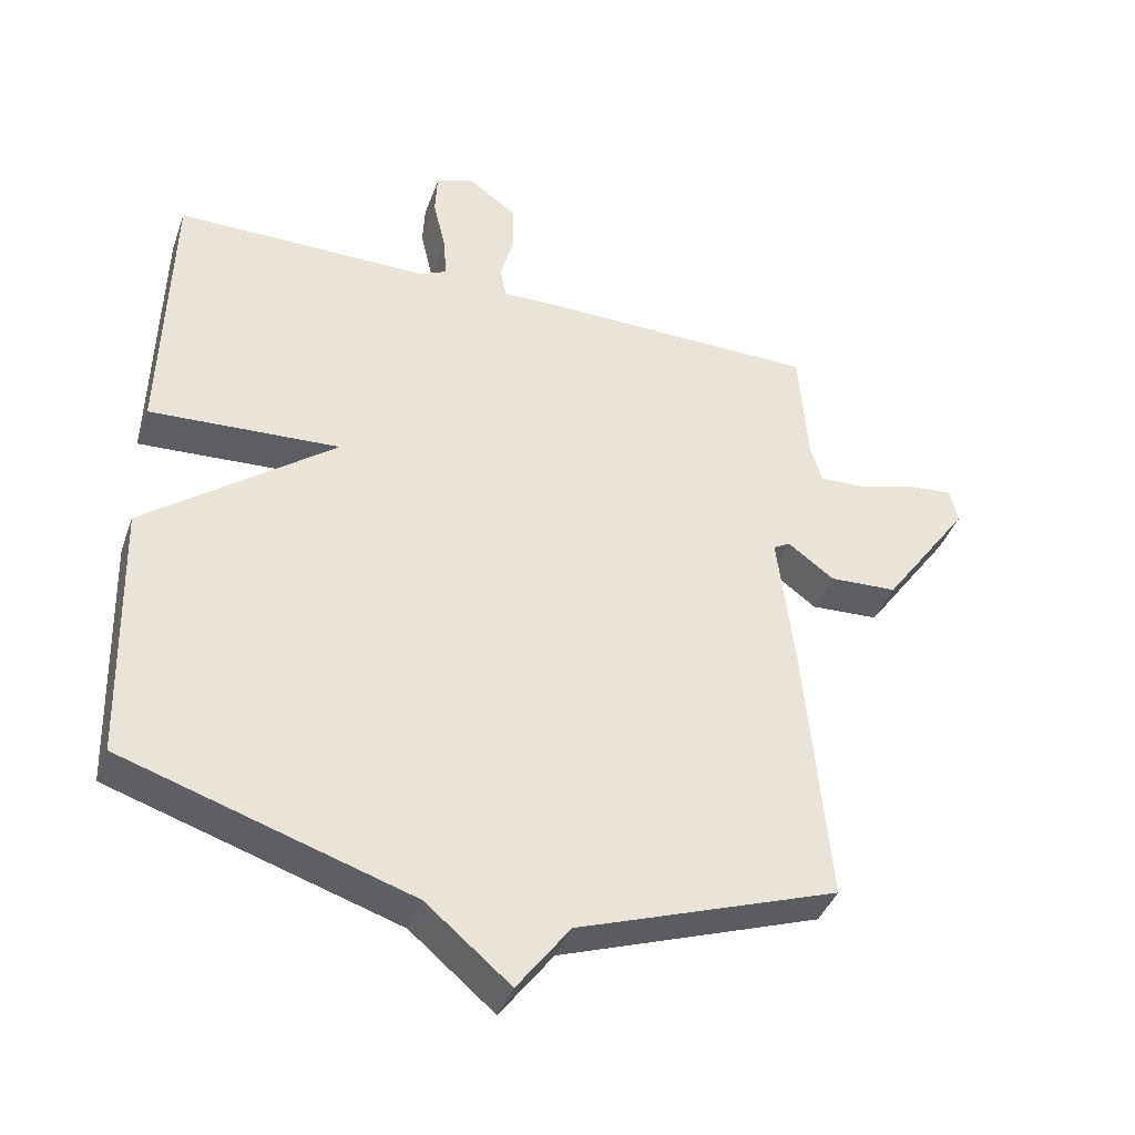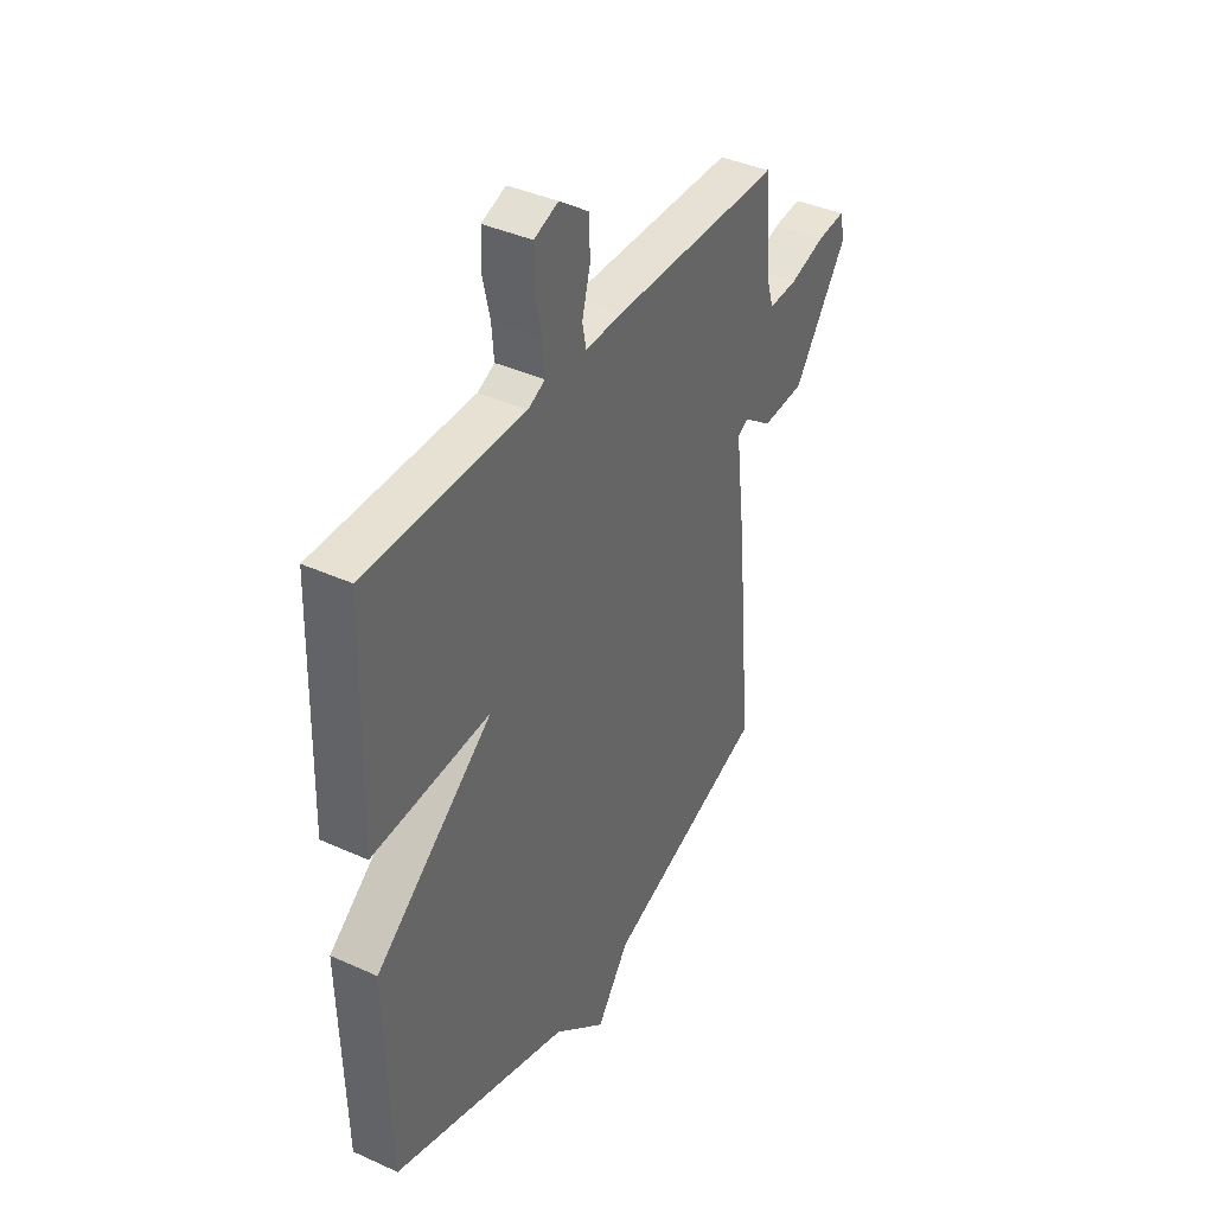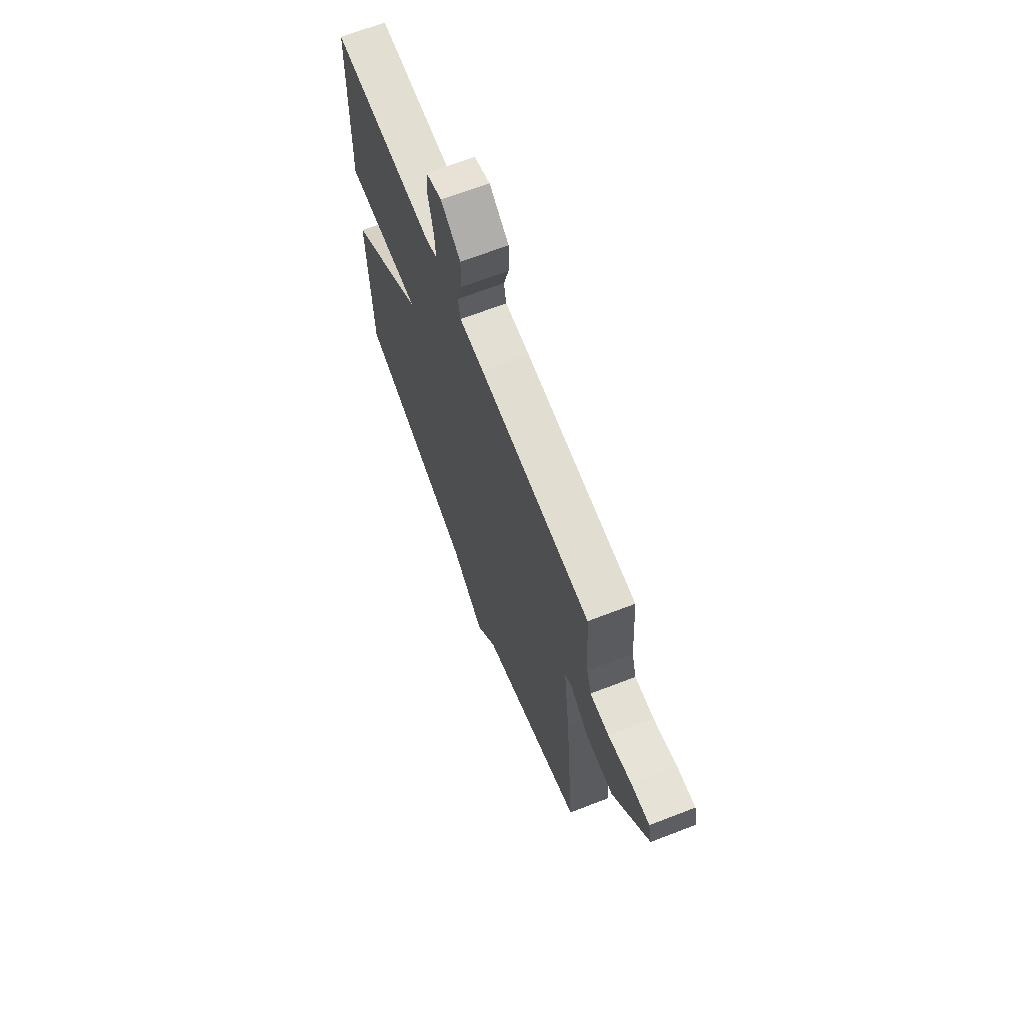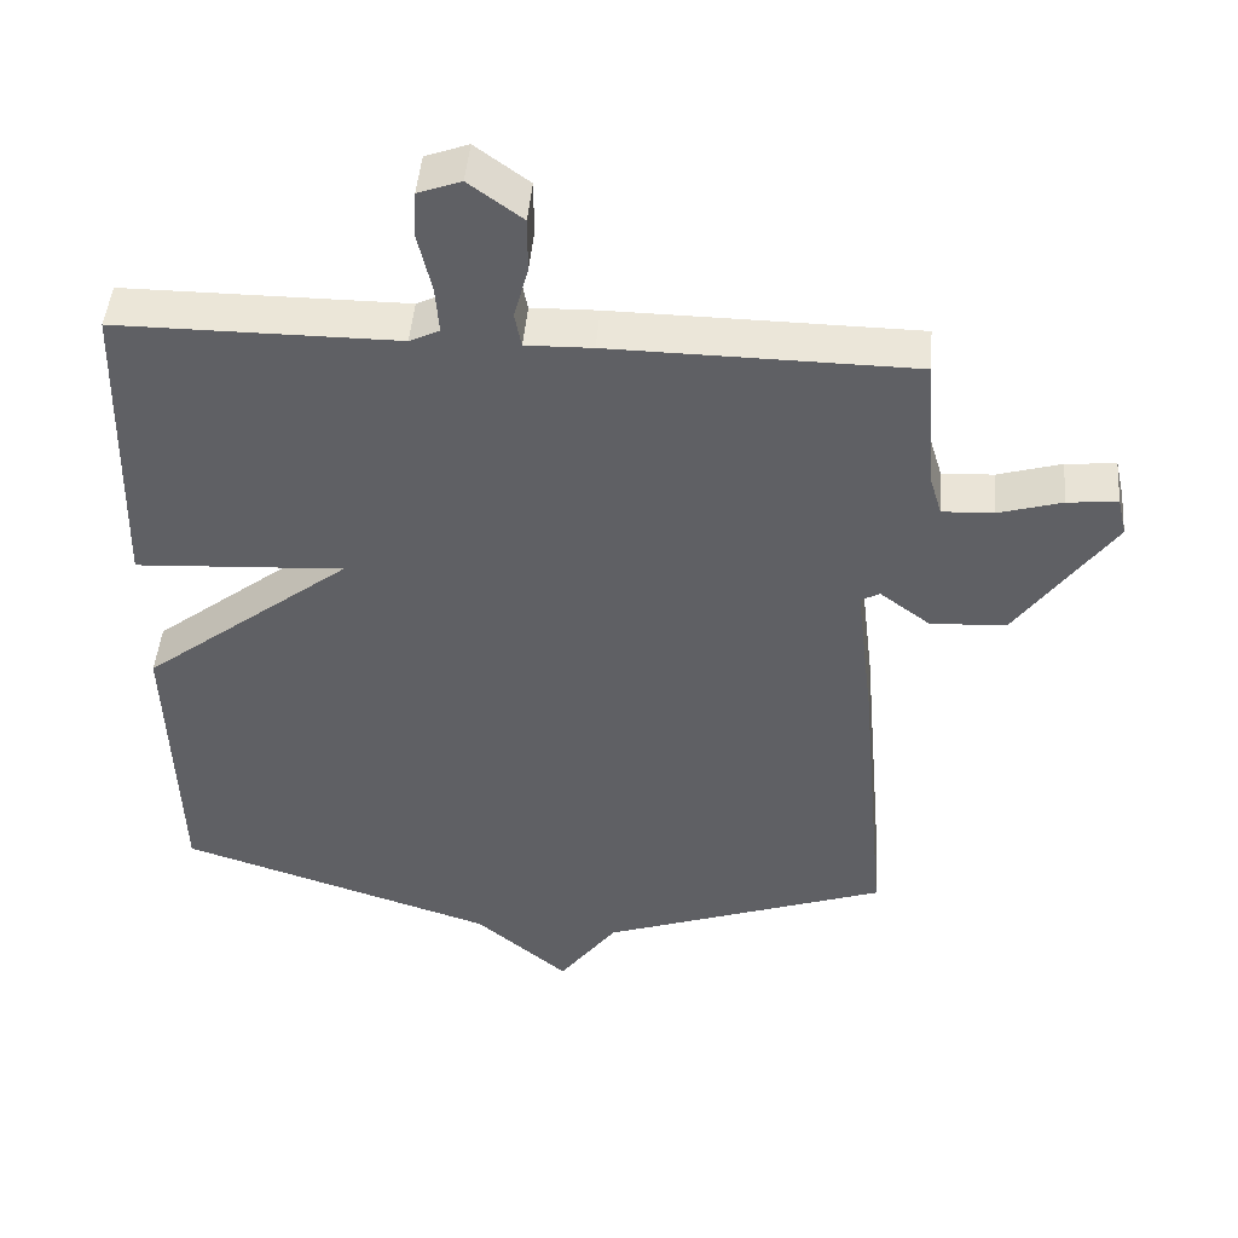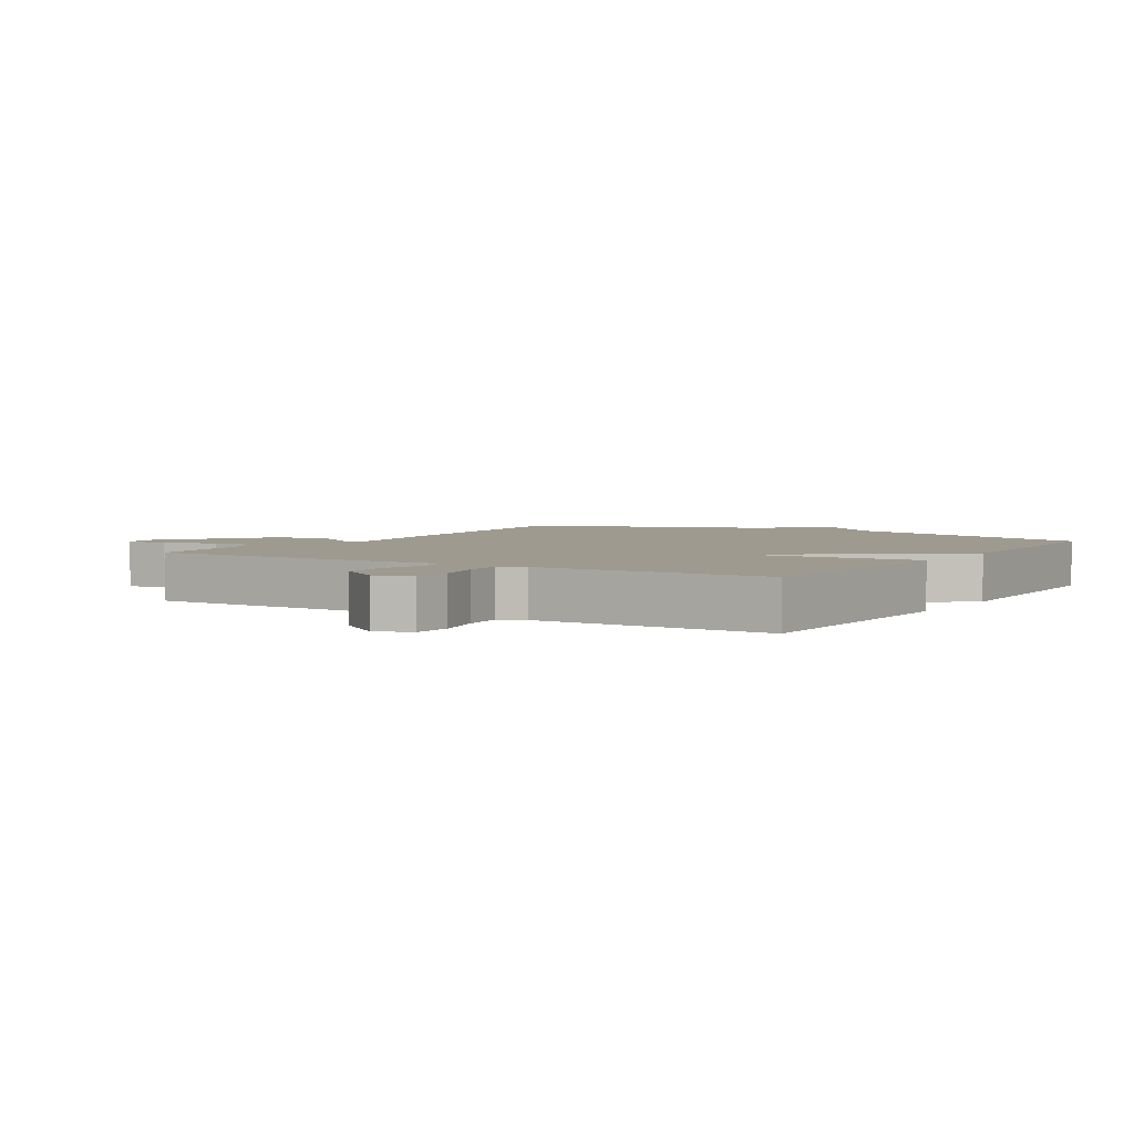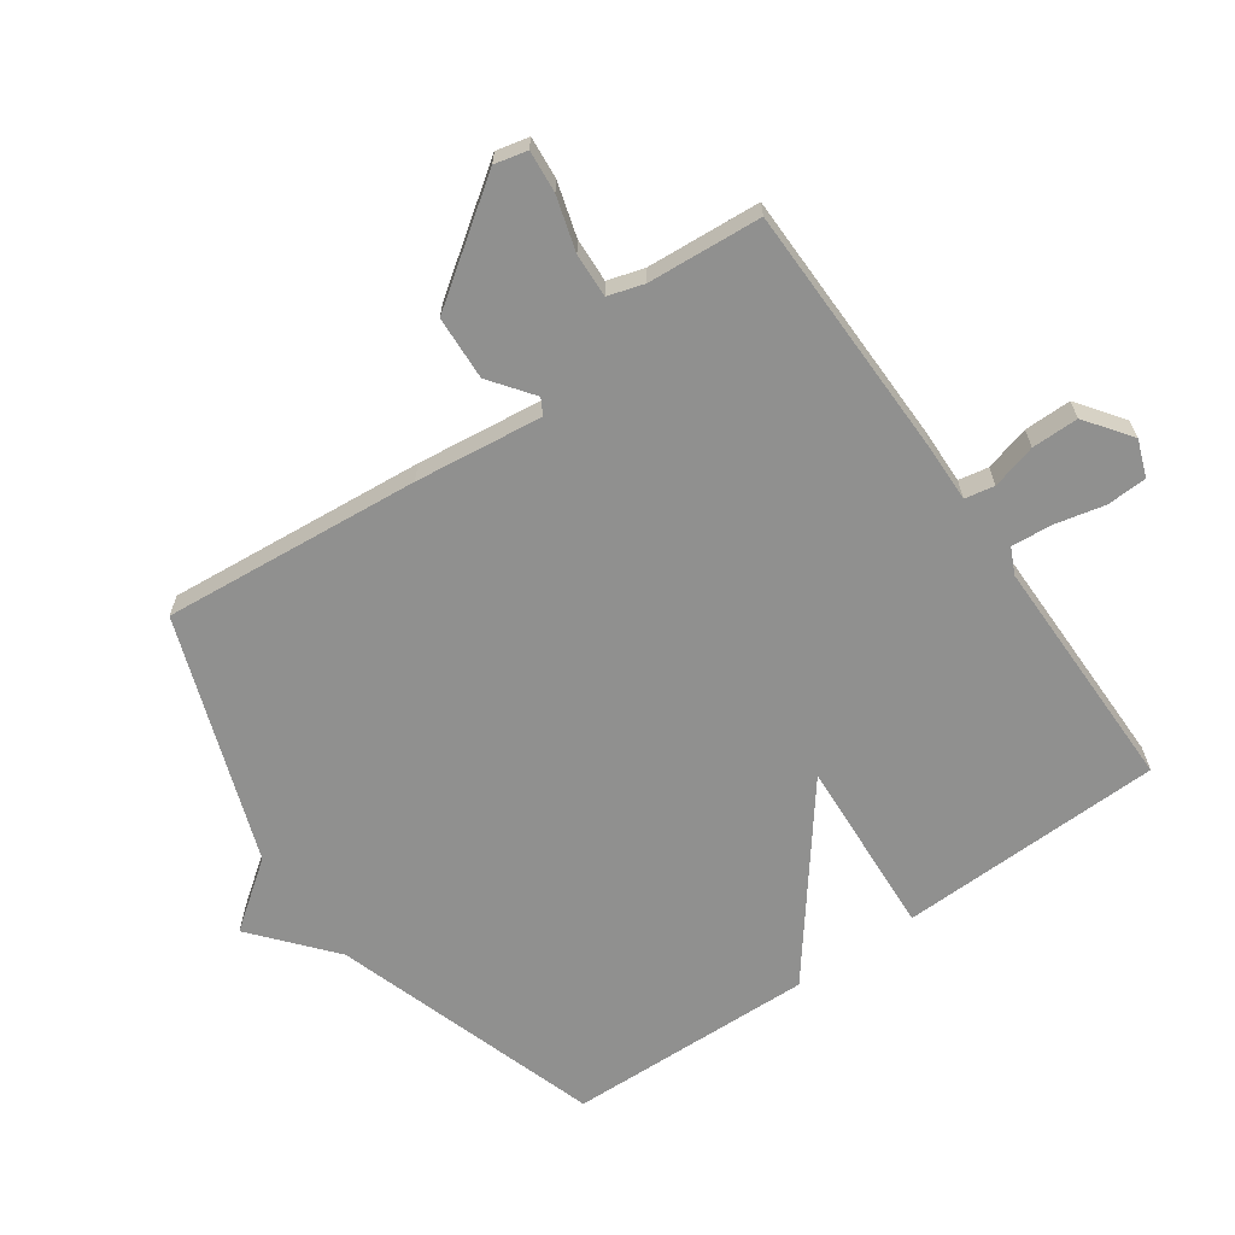
<metadata>
{"format":"obj","ext":"obj","renderer":"f3d","projection":"perspective","resolution":1024,"background":"white","views":[{"elev":-40.4,"azim":161.1,"up":"+Z"},{"elev":39.6,"azim":119.4,"up":"+Z"},{"elev":67.8,"azim":-111.1,"up":"+Z"},{"elev":46.2,"azim":-175.3,"up":"+Z"},{"elev":3.6,"azim":32.1,"up":"+Y"},{"elev":-65.5,"azim":-54.9,"up":"+Y"}]}
</metadata>
<code>
v 0.5 0.07 0.5
v 0.511 0.07 0.087
v 0.233 0.07 0.103
v 0.511 0.07 -0.113
v 0.5 0.07 -0.5
v 0.081 0.07 -0.635
v -0.042 0.07 -0.739
v -0.119 0.07 -0.635
v -0.5 0.07 -0.5
v -0.464 0.07 -0.098
v -0.44 0.07 0.101
v -0.465 0.07 0.115
v -0.532 0.07 0.065
v -0.632 0.07 0.07
v -0.76 0.07 0.25
v -0.748 0.07 0.301
v -0.682 0.07 0.295
v -0.598 0.07 0.27
v -0.53 0.07 0.267
v -0.513 0.07 0.323
v -0.5 0.07 0.5
v -0.099 0.07 0.505
v -0.011 0.07 0.503
v -0.002 0.07 0.549
v -0.021 0.07 0.619
v -0.021 0.07 0.692
v 0.05 0.07 0.744
v 0.107 0.07 0.723
v 0.11 0.07 0.66
v 0.092 0.07 0.582
v 0.087 0.07 0.519
v 0.127 0.07 0.5
v 0.5 0 0.5
v 0.511 0 0.087
v 0.233 0 0.103
v 0.511 0 -0.113
v 0.5 0 -0.5
v 0.081 0 -0.635
v -0.042 0 -0.739
v -0.119 0 -0.635
v -0.5 0 -0.5
v -0.464 0 -0.098
v -0.44 0 0.101
v -0.465 0 0.115
v -0.532 0 0.065
v -0.632 0 0.07
v -0.76 0 0.25
v -0.748 0 0.301
v -0.682 0 0.295
v -0.598 0 0.27
v -0.53 0 0.267
v -0.513 0 0.323
v -0.5 0 0.5
v -0.099 0 0.505
v -0.011 0 0.503
v -0.002 0 0.549
v -0.021 0 0.619
v -0.021 0 0.692
v 0.05 0 0.744
v 0.107 0 0.723
v 0.11 0 0.66
v 0.092 0 0.582
v 0.087 0 0.519
v 0.127 0 0.5
f 28 29 30
f 27 28 30
f 26 27 30
f 25 26 30
f 24 25 30
f 23 24 30 31
f 20 21 22 23
f 23 31 32
f 20 23 32
f 19 20 32
f 16 17 18
f 15 16 18
f 14 15 18
f 13 14 18
f 12 13 18
f 11 12 18 19
f 8 9 10 11
f 6 7 8 11
f 6 11 19
f 5 6 19
f 4 5 19
f 3 4 19
f 3 19 32
f 2 3 32
f 1 2 32
f 62 61 60
f 62 60 59
f 62 59 58
f 62 58 57
f 62 57 56
f 63 62 56 55
f 55 54 53 52
f 64 63 55
f 64 55 52
f 64 52 51
f 50 49 48
f 50 48 47
f 50 47 46
f 50 46 45
f 50 45 44
f 51 50 44 43
f 43 42 41 40
f 43 40 39 38
f 51 43 38
f 51 38 37
f 51 37 36
f 51 36 35
f 64 51 35
f 64 35 34
f 64 34 33
f 1 33 34 2
f 2 34 35 3
f 3 35 36 4
f 4 36 37 5
f 5 37 38 6
f 6 38 39 7
f 7 39 40 8
f 8 40 41 9
f 9 41 42 10
f 10 42 43 11
f 11 43 44 12
f 12 44 45 13
f 13 45 46 14
f 14 46 47 15
f 15 47 48 16
f 16 48 49 17
f 17 49 50 18
f 18 50 51 19
f 19 51 52 20
f 20 52 53 21
f 21 53 54 22
f 22 54 55 23
f 23 55 56 24
f 24 56 57 25
f 25 57 58 26
f 26 58 59 27
f 27 59 60 28
f 28 60 61 29
f 29 61 62 30
f 30 62 63 31
f 31 63 64 32
f 32 64 33 1

</code>
